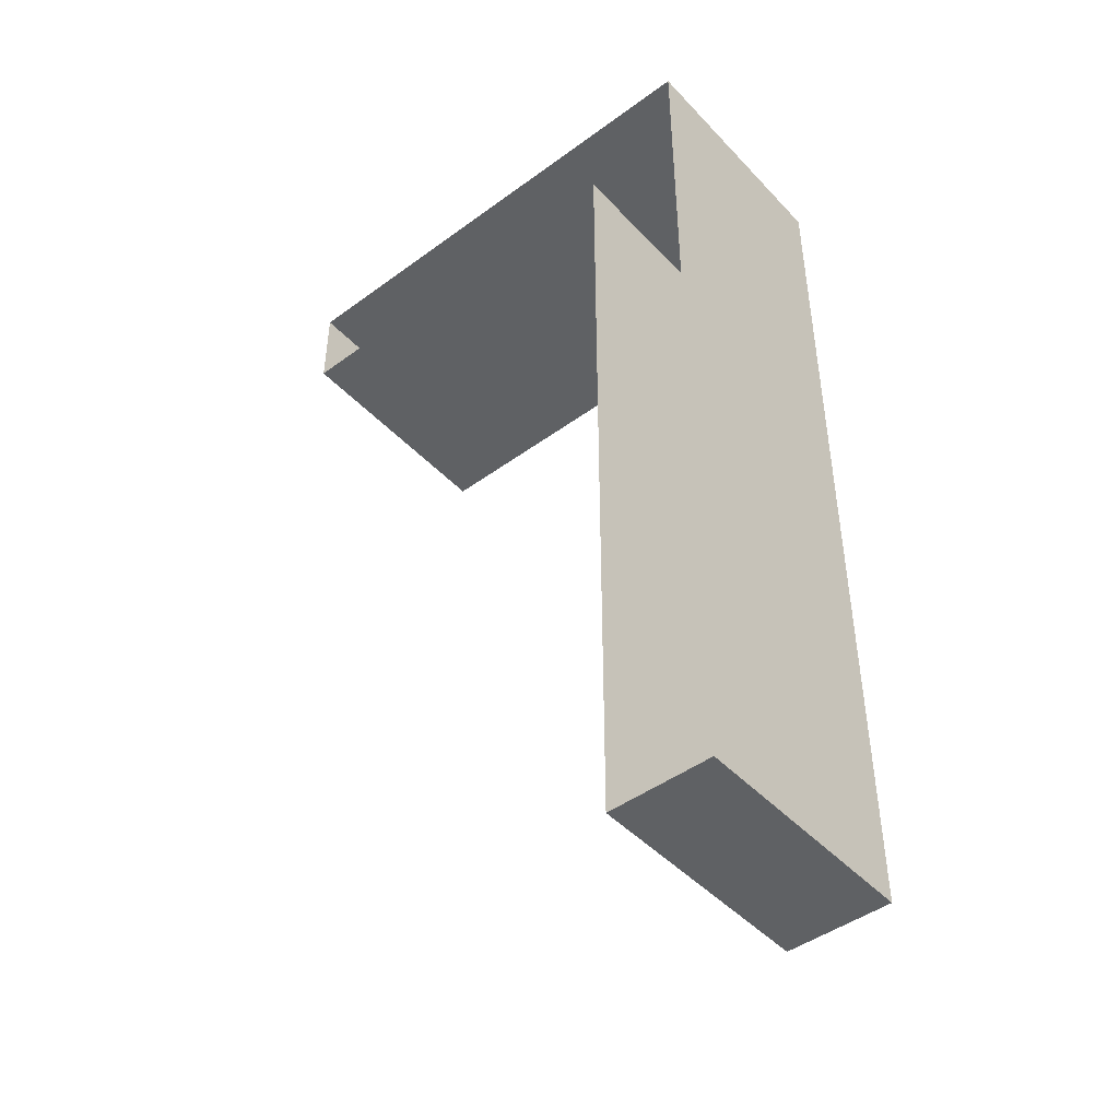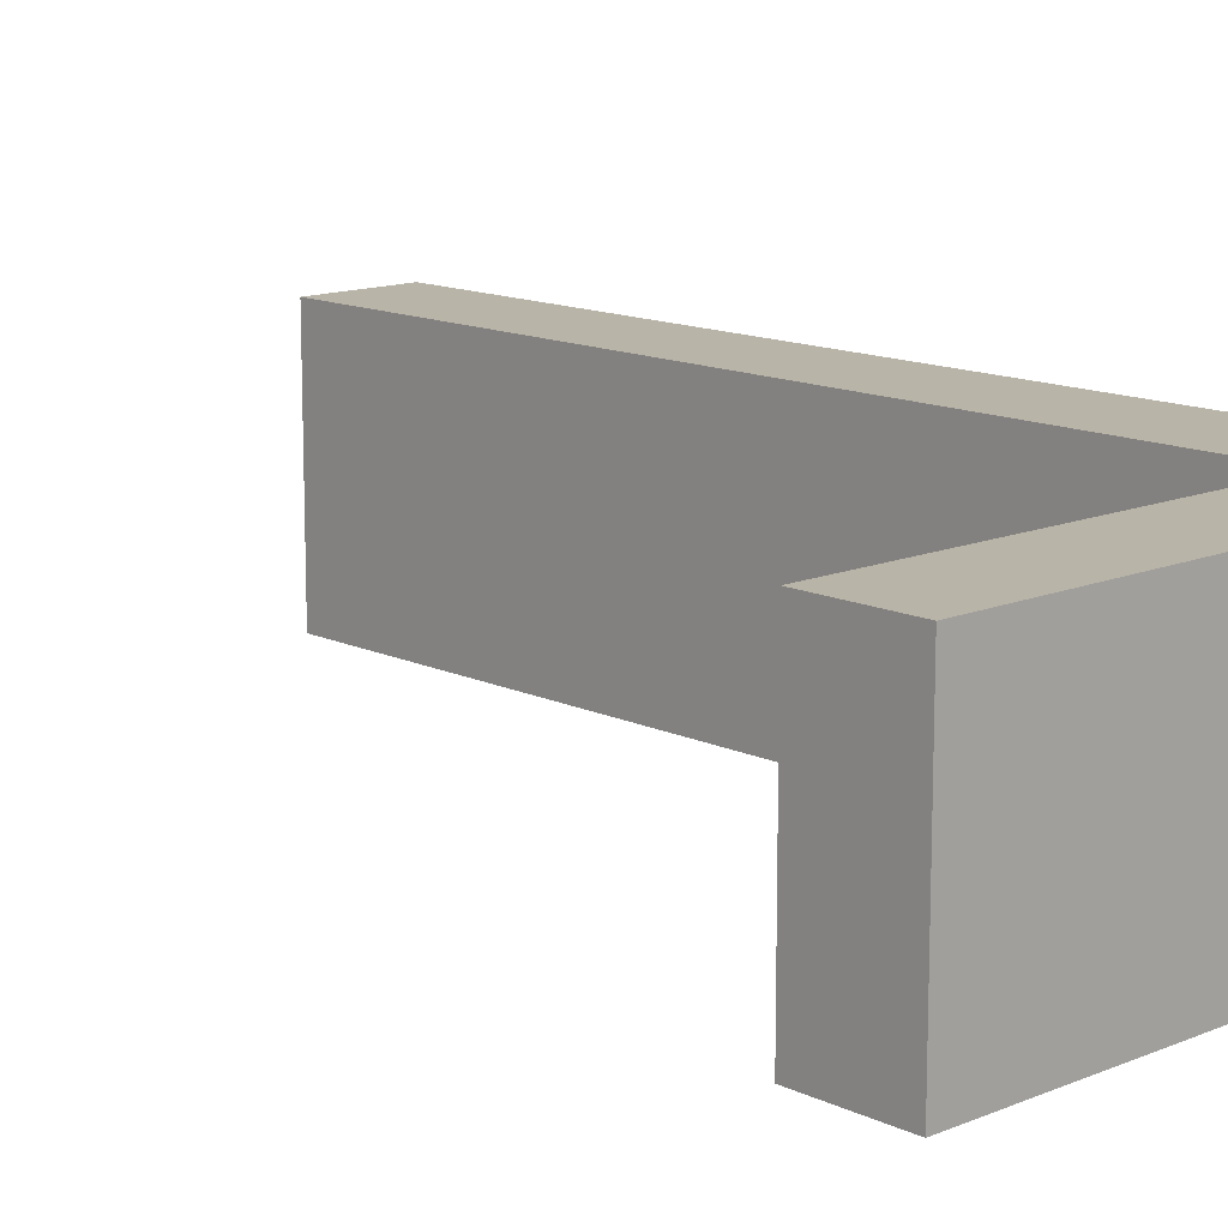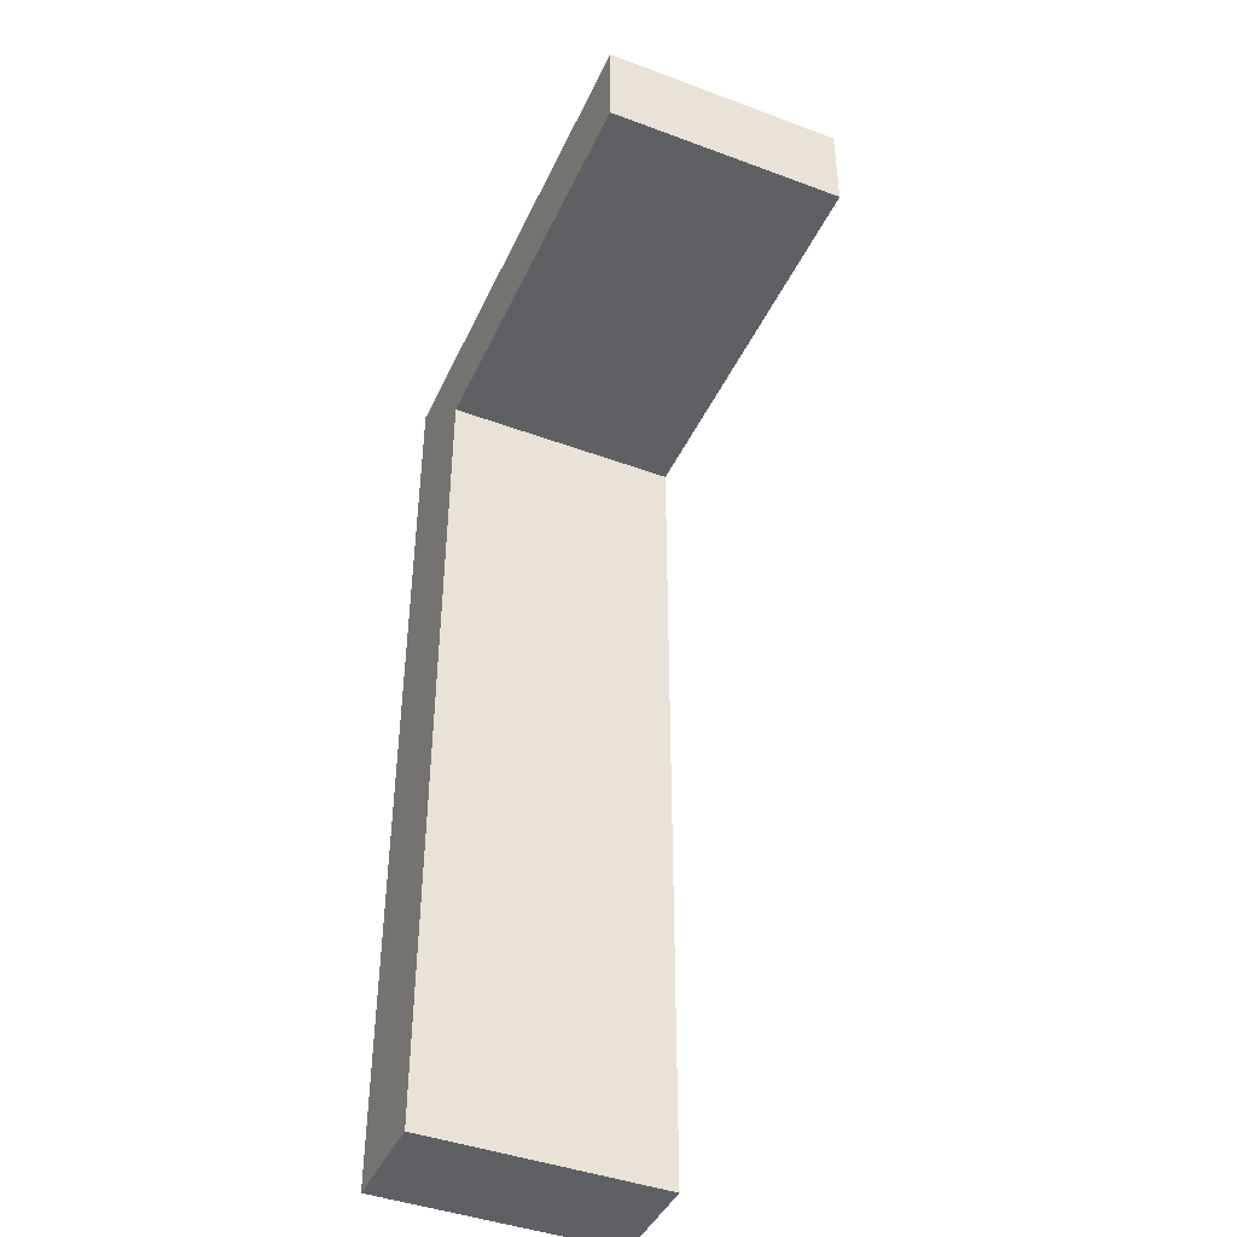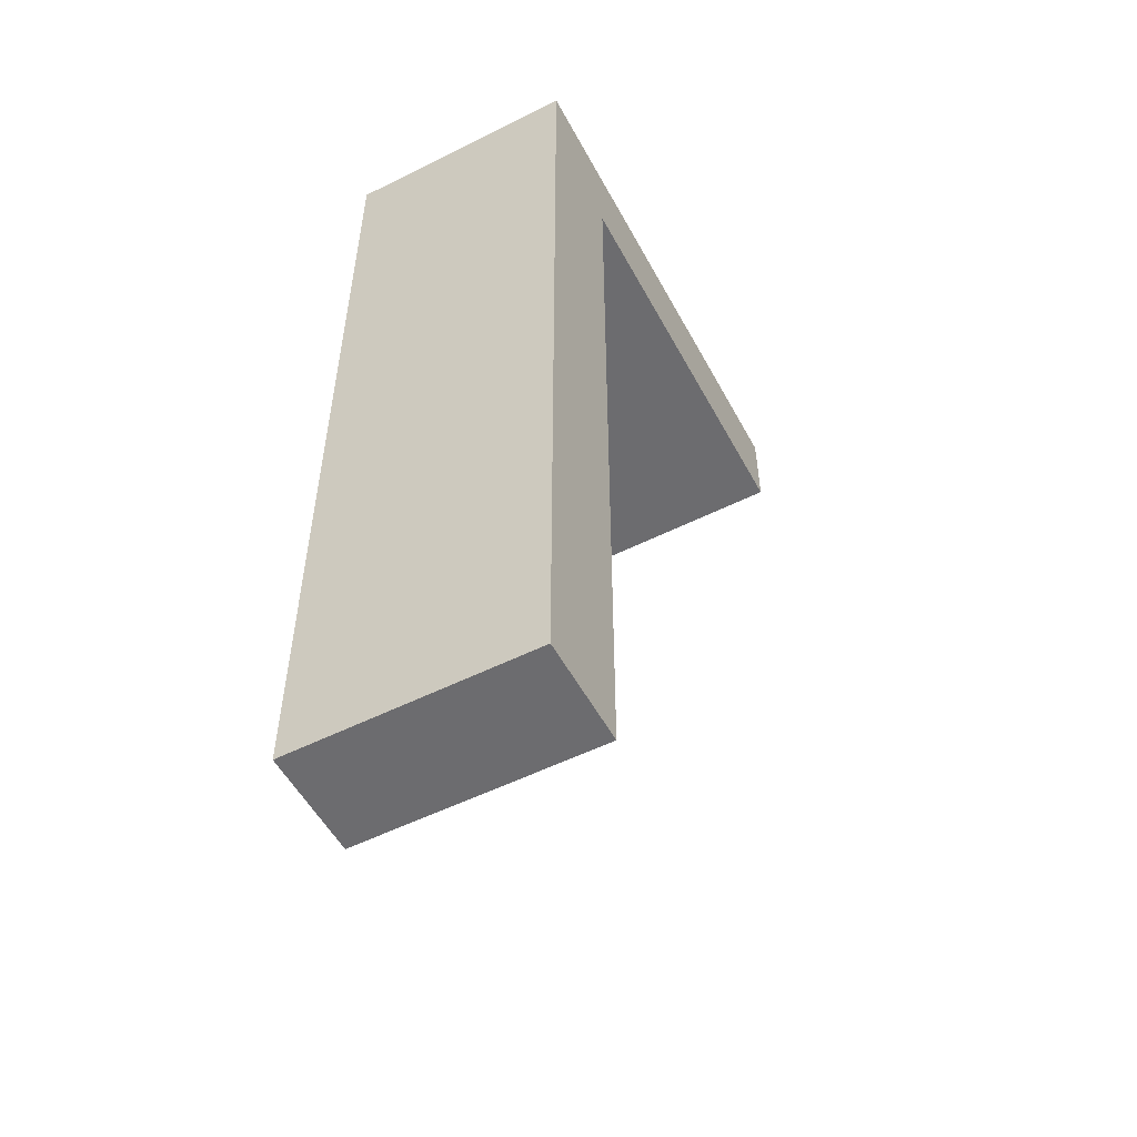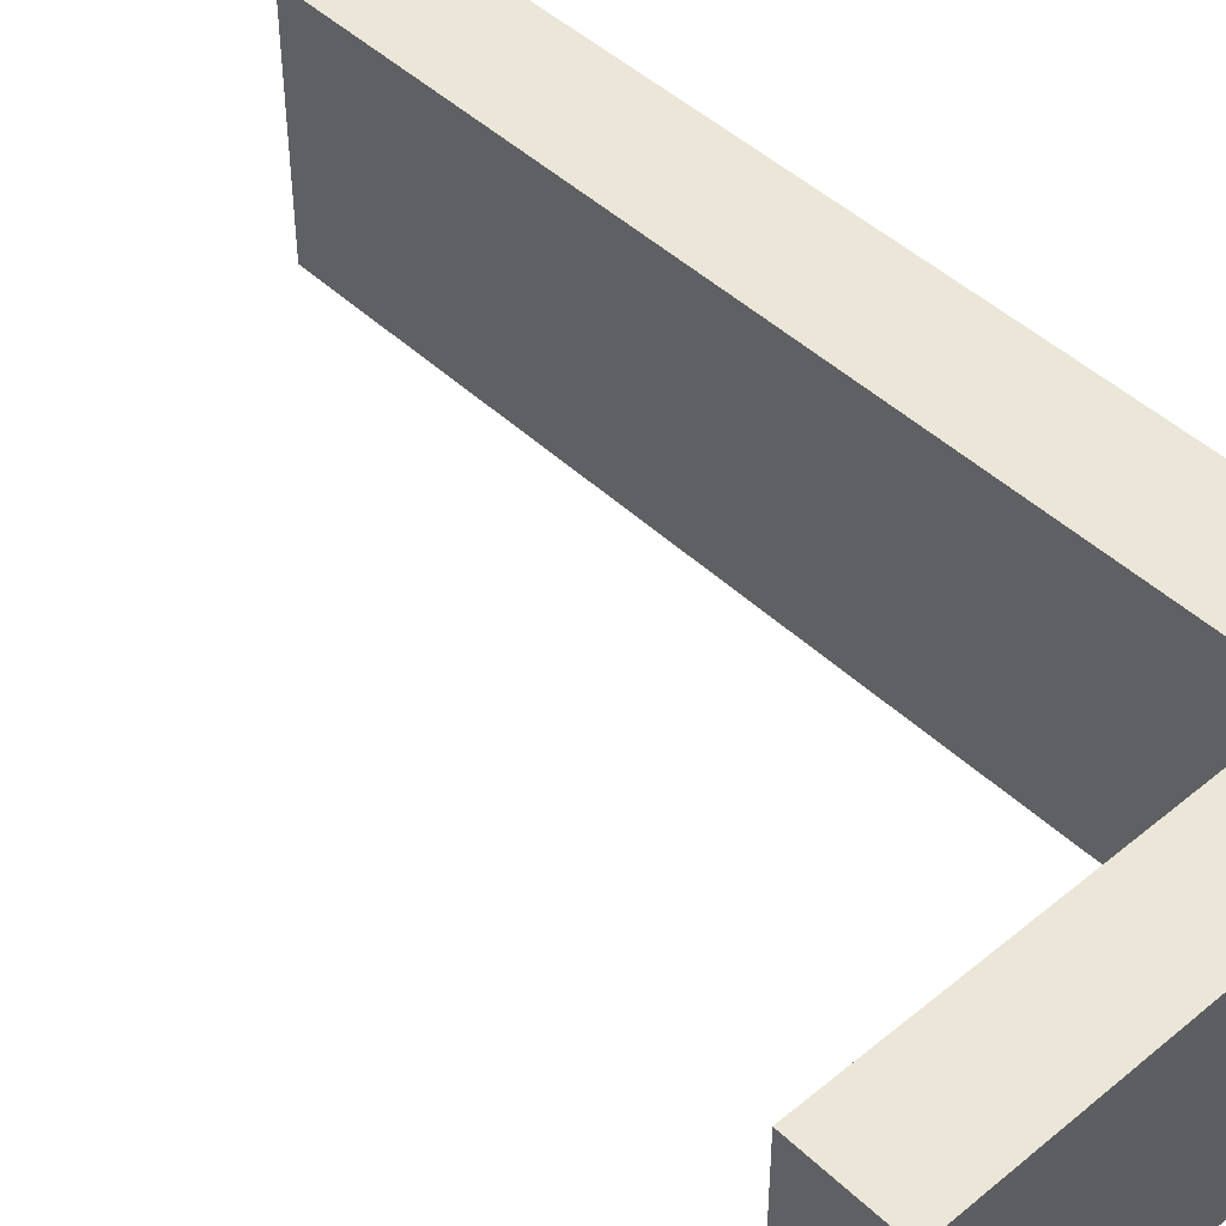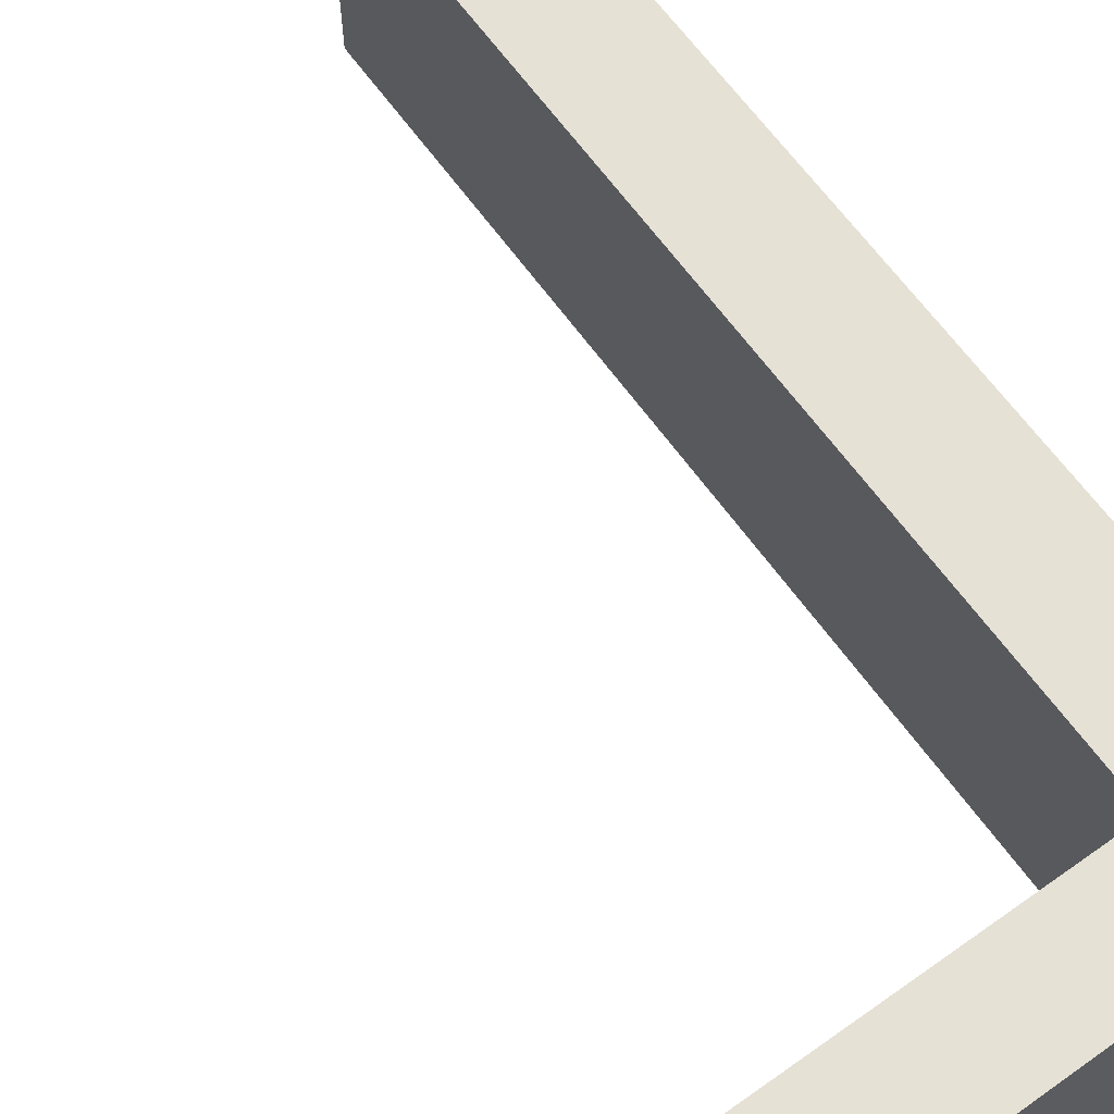
<metadata>
{"format":"obj","ext":"obj","renderer":"f3d","projection":"perspective","resolution":1024,"background":"white","views":[{"elev":-45.8,"azim":40.1,"up":"+Z"},{"elev":13.3,"azim":-43.2,"up":"+Y"},{"elev":-43.2,"azim":-113.7,"up":"+Z"},{"elev":-53.8,"azim":118.0,"up":"+Z"},{"elev":46.3,"azim":-43.2,"up":"+Y"},{"elev":64.3,"azim":-35.6,"up":"+Y"}]}
</metadata>
<code>
o Wall2
v -3.229 0 -2.624
v -3.229 0.5 -2.624
v -3.009 0 -0.6416
v -3.009 0.5 -0.6416
v -3.009 0 -2.624
v -3.009 0.5 -2.624
v -3.229 0.5 -0.8394
v -3.229 0 -0.8394
v -4.067 0 -0.8394
v -4.067 0 -0.6416
v -4.067 0.5 -0.6416
v -4.067 0.5 -0.8394
f 2 5 1
f 6 3 5
f 2 8 7
f 7 4 2
f 10 12 9
f 9 7 8
f 11 3 4
f 2 6 5
f 6 4 3
f 2 1 8
f 7 12 11
f 4 6 2
f 7 11 4
f 10 11 12
f 9 12 7
f 11 10 3

</code>
